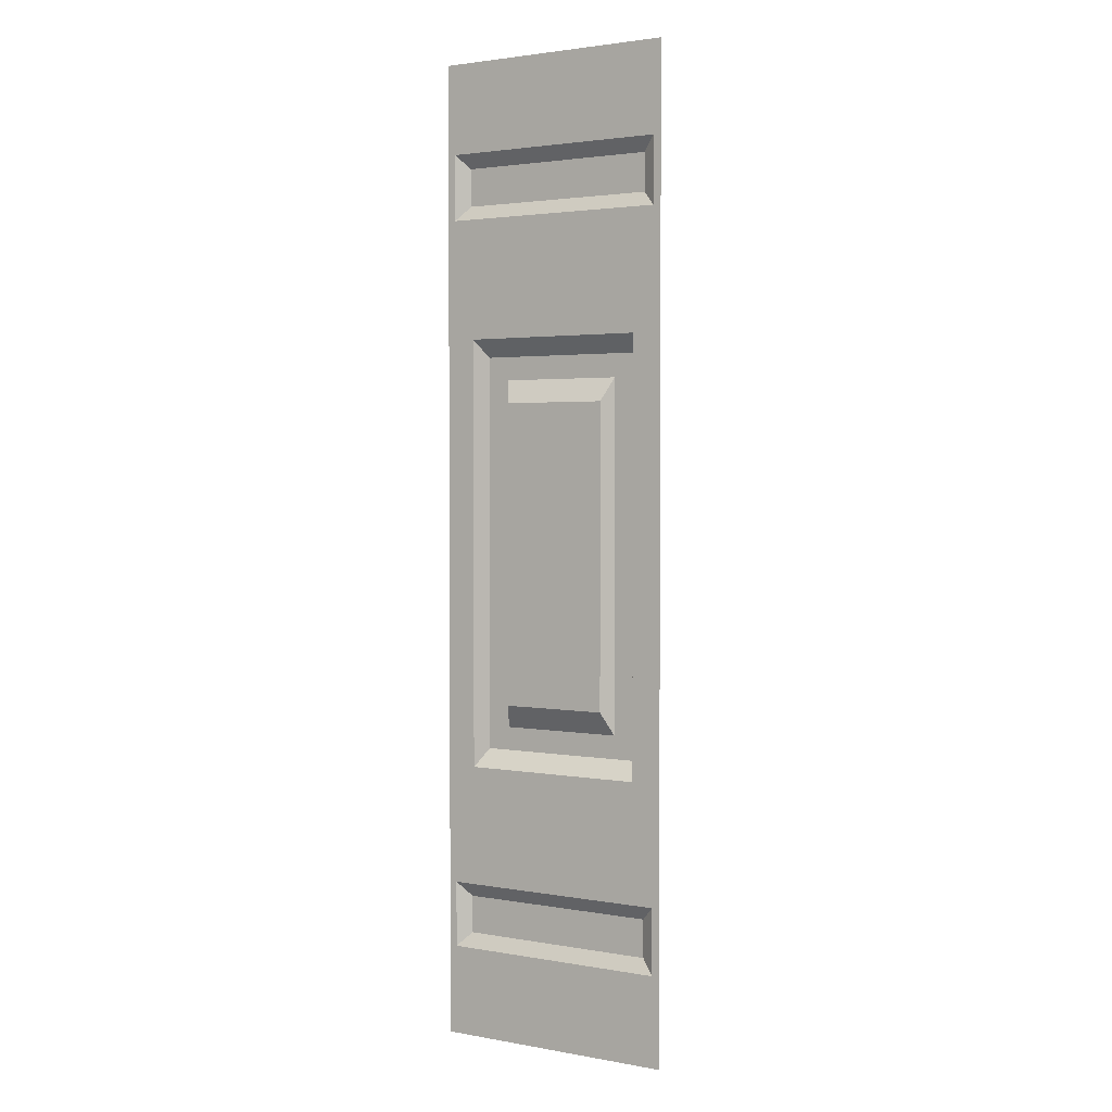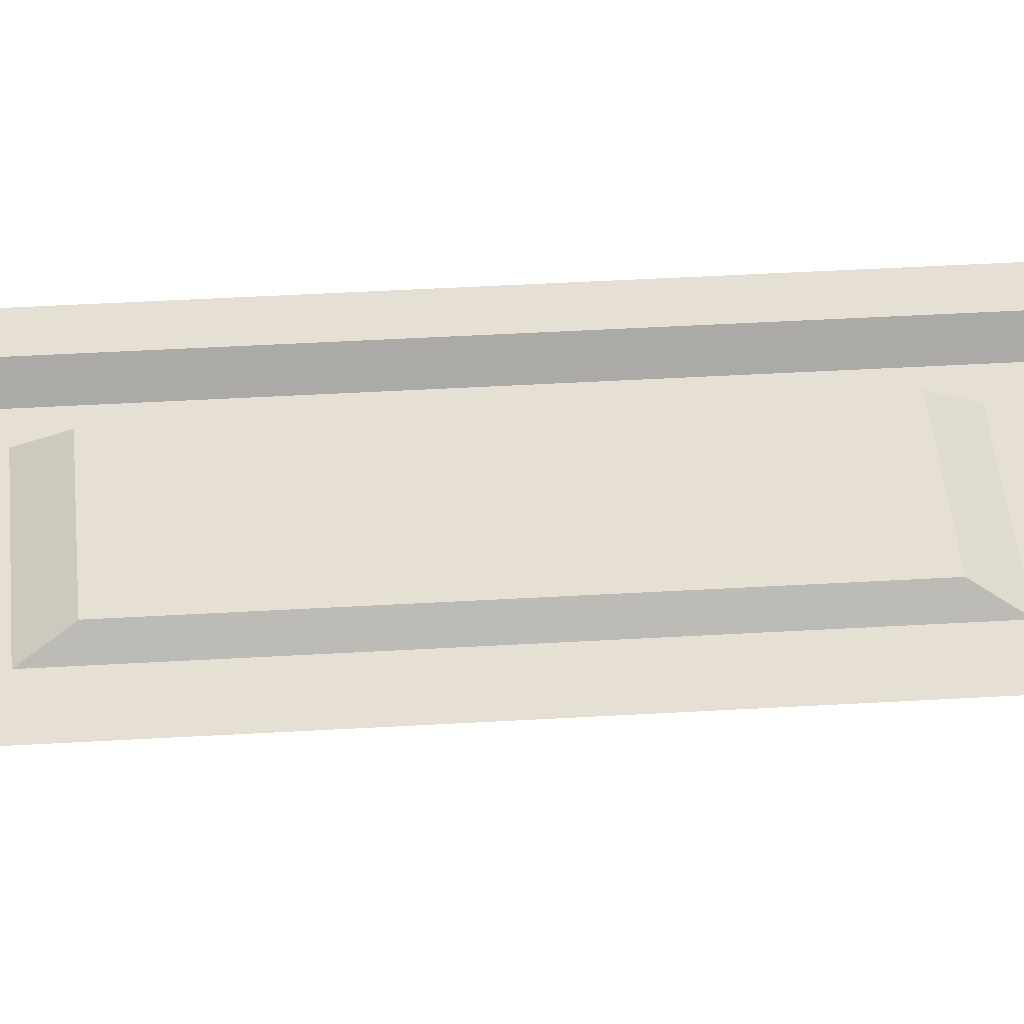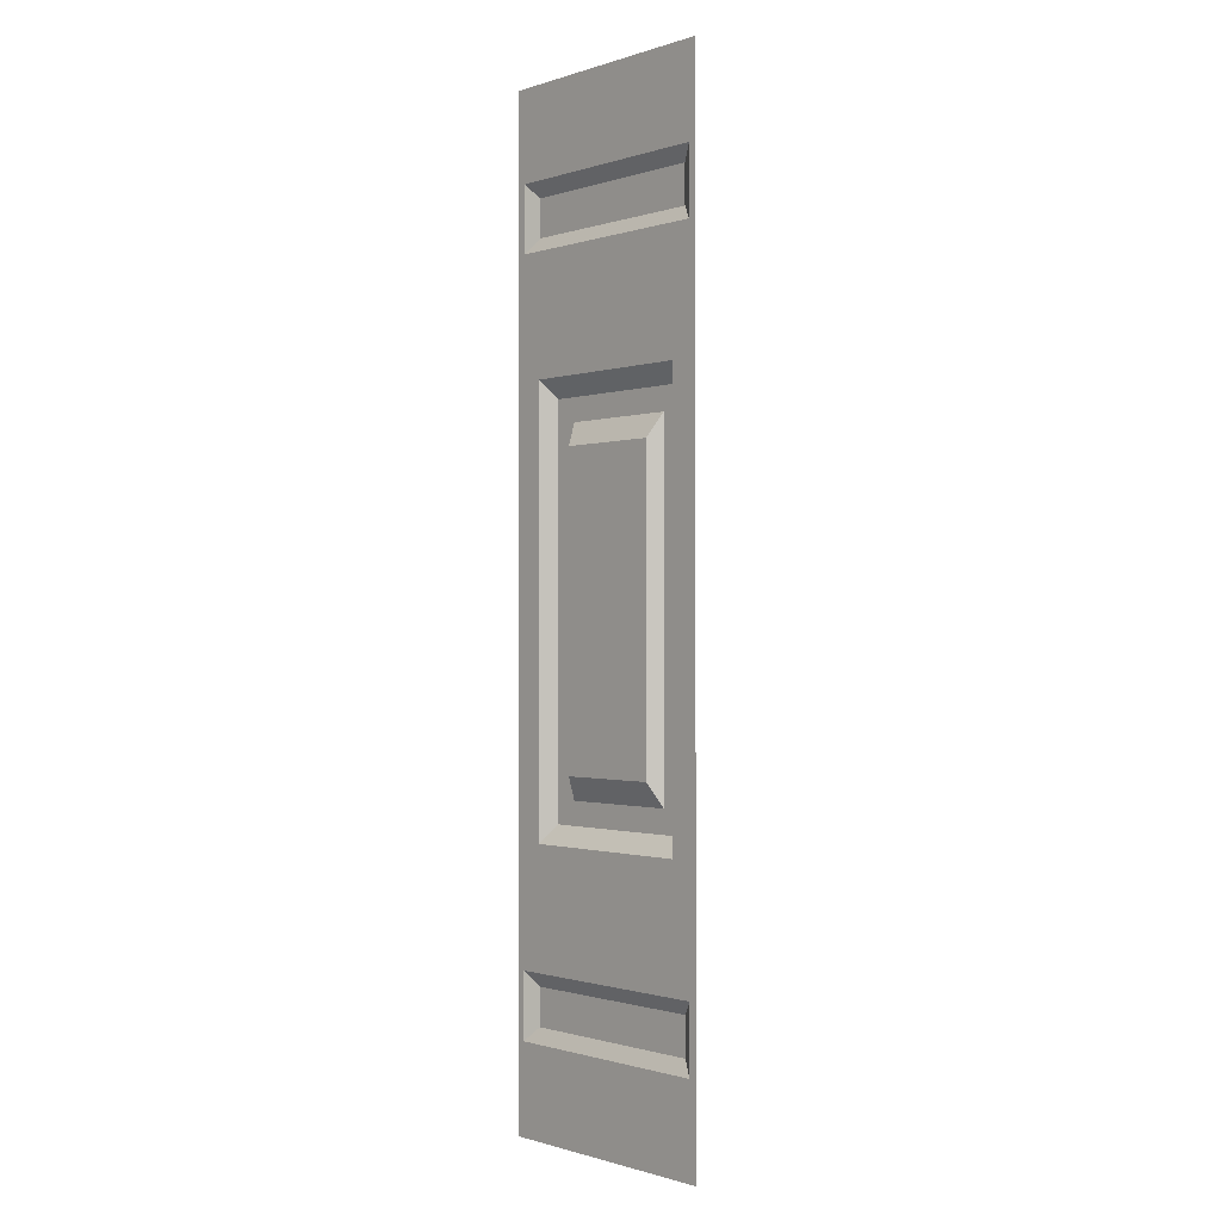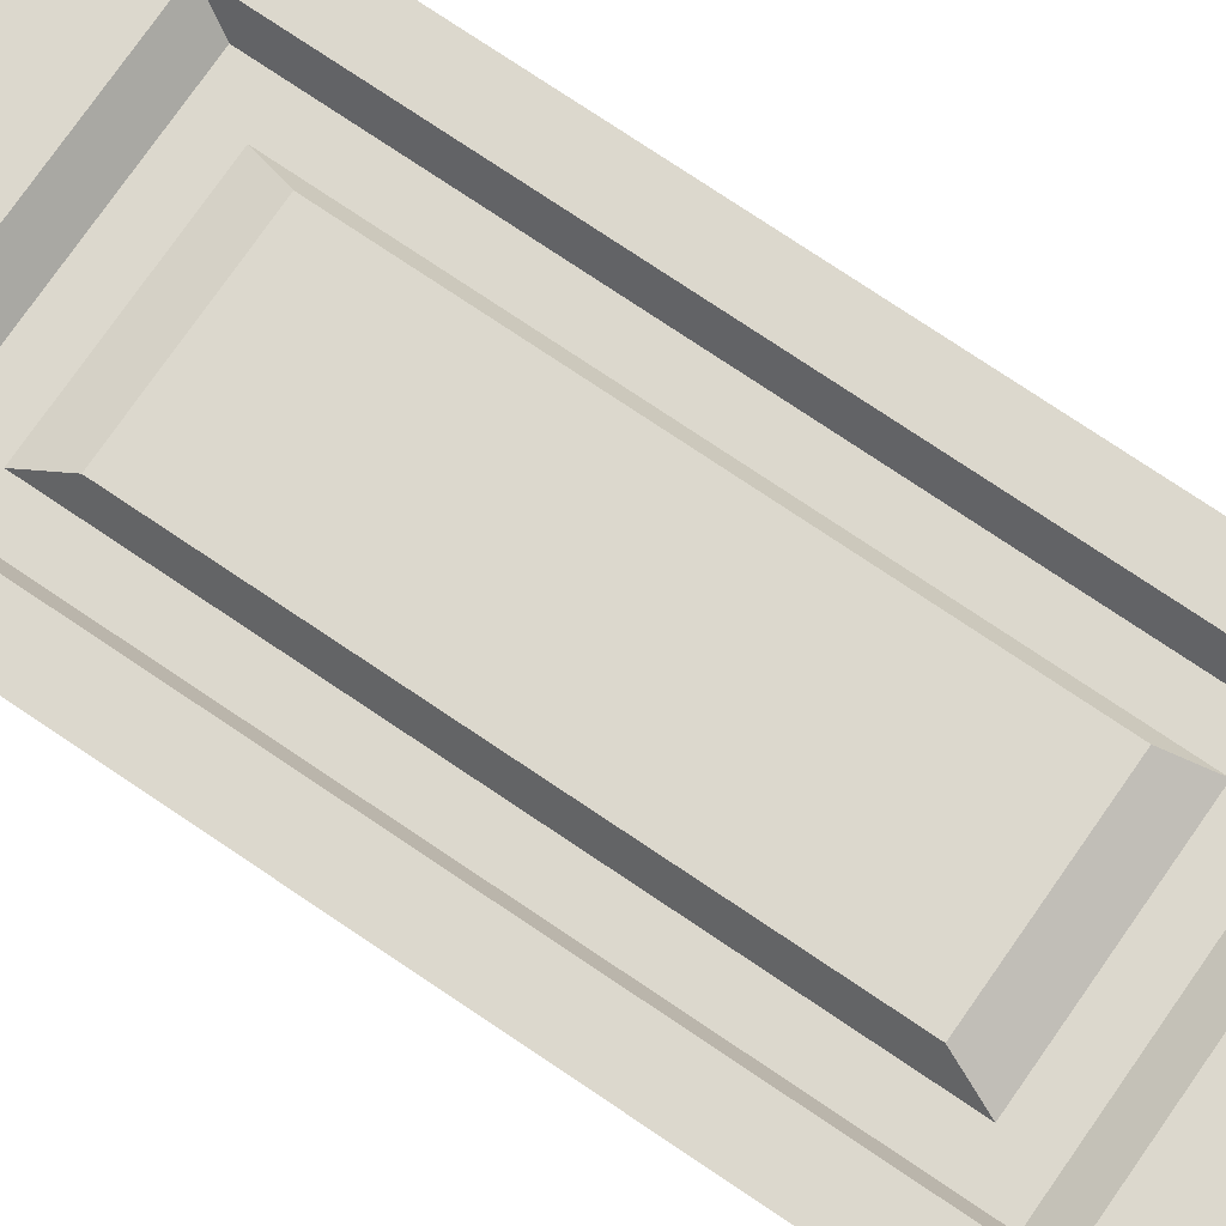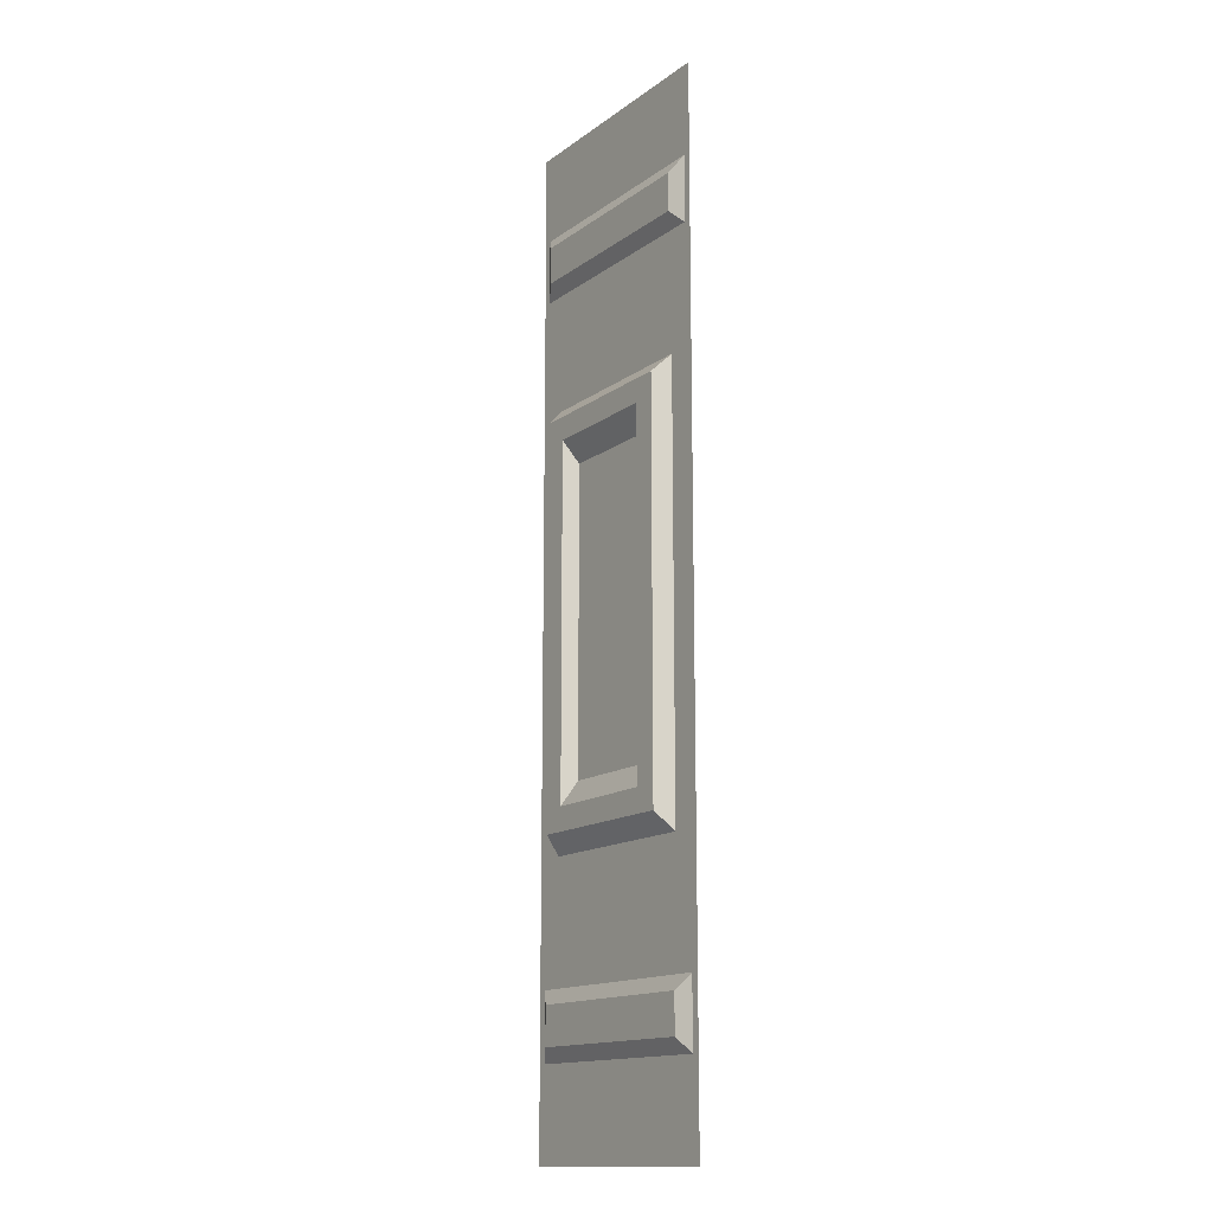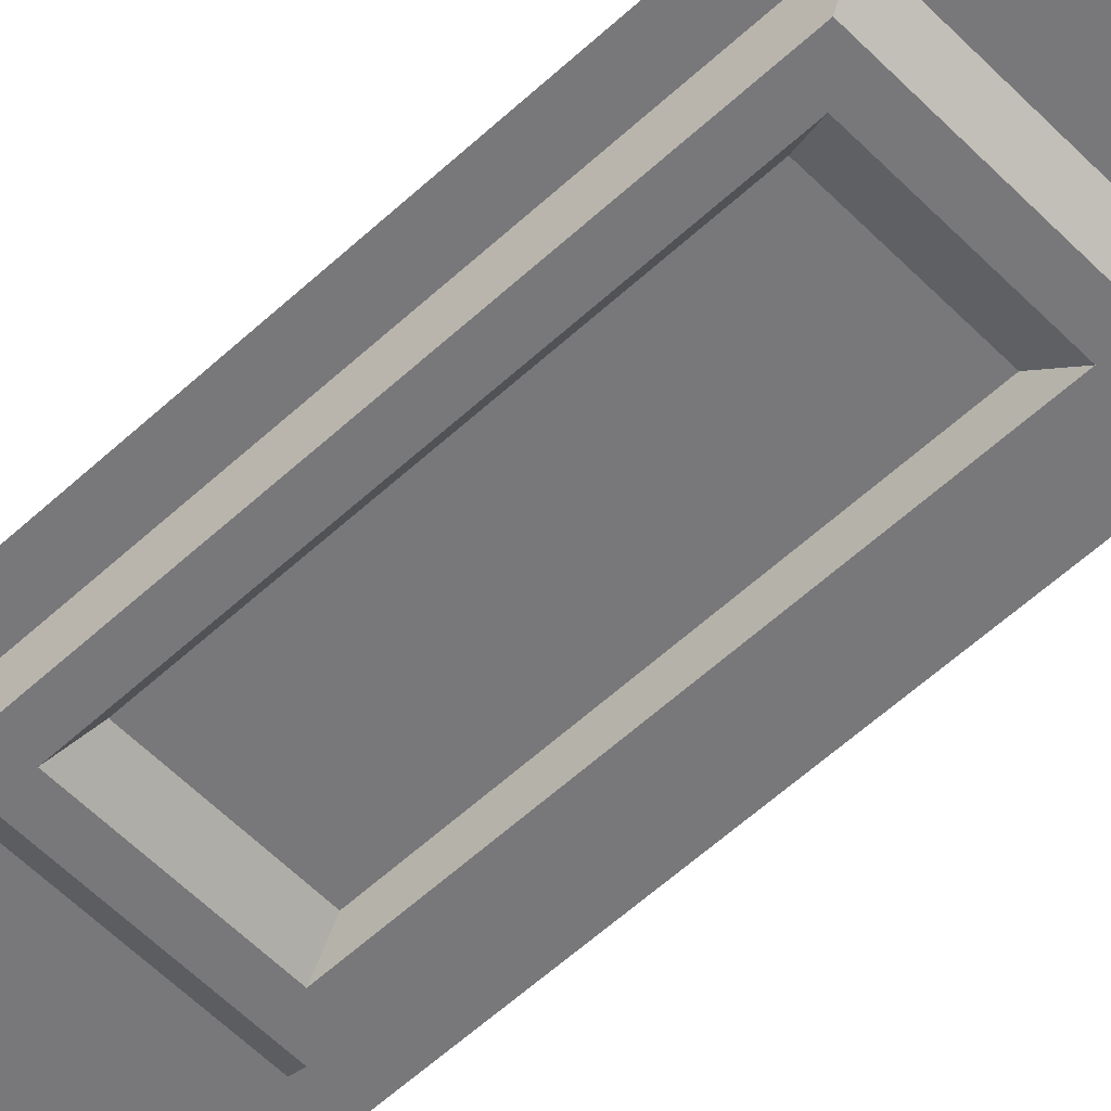
<metadata>
{"format":"obj","ext":"obj","renderer":"f3d","projection":"perspective","resolution":1024,"background":"white","views":[{"elev":2.4,"azim":32.5,"up":"+Y"},{"elev":38.0,"azim":-94.4,"up":"+Z"},{"elev":-0.8,"azim":49.7,"up":"+Y"},{"elev":72.4,"azim":-55.6,"up":"+Z"},{"elev":-14.5,"azim":-123.5,"up":"+Y"},{"elev":-57.6,"azim":-46.2,"up":"+Z"}]}
</metadata>
<code>
o 3x12_arch_wall
v -3 0 -0
v -0 0 -0
v -3 12 0
v -0 12 0
v -3 9 0
v -3 6 0
v -3 3 -0
v -0 3 -0
v -0 6 0
v -0 9 0
v -2.634 6 0
v -2.634 8.634 0
v -0.366 6 0
v -2.634 3.366 -0
v -0.366 3.366 -0
v -2.257 8.135 -0.2152
v -0.366 8.634 0
v -2.257 6 -0.2152
v -2.257 3.865 -0.2152
v -0.7428 3.865 -0.2152
v -0.7428 6 -0.2152
v -0.7428 8.135 -0.2152
v -2.542 8.419 -0.2152
v -2.542 6 -0.2152
v -2.542 3.581 -0.2152
v -0.4585 3.581 -0.2152
v -0.4585 6 -0.2152
v -0.4585 8.419 -0.2152
v -2.156 6 -0.05134
v -0.8442 6 -0.05134
v -2.156 7.849 -0.05134
v -2.156 4.151 -0.05134
v -0.8442 4.151 -0.05134
v -0.8442 7.849 -0.05134
v -0 10 0
v -0 11 0
v -3 11 0
v -3 10 0
v -3 2 -0
v -3 1 -0
v -0 1 -0
v -0 2 -0
v -0.2702 10.27 -0.09833
v -0.2702 10.73 -0.09833
v -2.73 10.73 -0.09833
v -2.73 10.27 -0.09833
v -2.73 1.73 -0.09833
v -2.73 1.27 -0.09833
v -0.2702 1.27 -0.09833
v -0.2702 1.73 -0.09833
v -0.09708 10.1 0
v -0.09708 10.9 0
v -2.903 10.9 0
v -2.903 10.1 0
v -2.903 1.903 -0
v -2.903 1.097 -0
v -0.09708 1.097 -0
v -0.09708 1.903 -0
f 37 3 4 36
f 39 7 8 42
f 15 14 25 26
f 13 15 26 27
f 12 11 6 5
f 11 14 7 6
f 15 13 9 8
f 13 17 10 9
f 14 15 8 7
f 17 12 5 10
f 21 20 33 30
f 20 19 32 33
f 14 11 24 25
f 17 13 27 28
f 12 17 28 23
f 11 12 23 24
f 16 18 24 23
f 18 19 25 24
f 20 21 27 26
f 21 22 28 27
f 19 20 26 25
f 22 16 23 28
f 32 29 30 33
f 29 31 34 30
f 18 16 31 29
f 16 22 34 31
f 22 21 30 34
f 19 18 29 32
f 5 38 35 10
f 46 45 44 43
f 1 40 41 2
f 48 47 50 49
f 51 52 36 35
f 53 54 38 37
f 54 51 35 38
f 52 53 37 36
f 55 56 40 39
f 57 58 42 41
f 56 57 41 40
f 58 55 39 42
f 43 44 52 51
f 45 46 54 53
f 47 48 56 55
f 49 50 58 57
f 46 43 51 54
f 44 45 53 52
f 48 49 57 56
f 50 47 55 58

</code>
